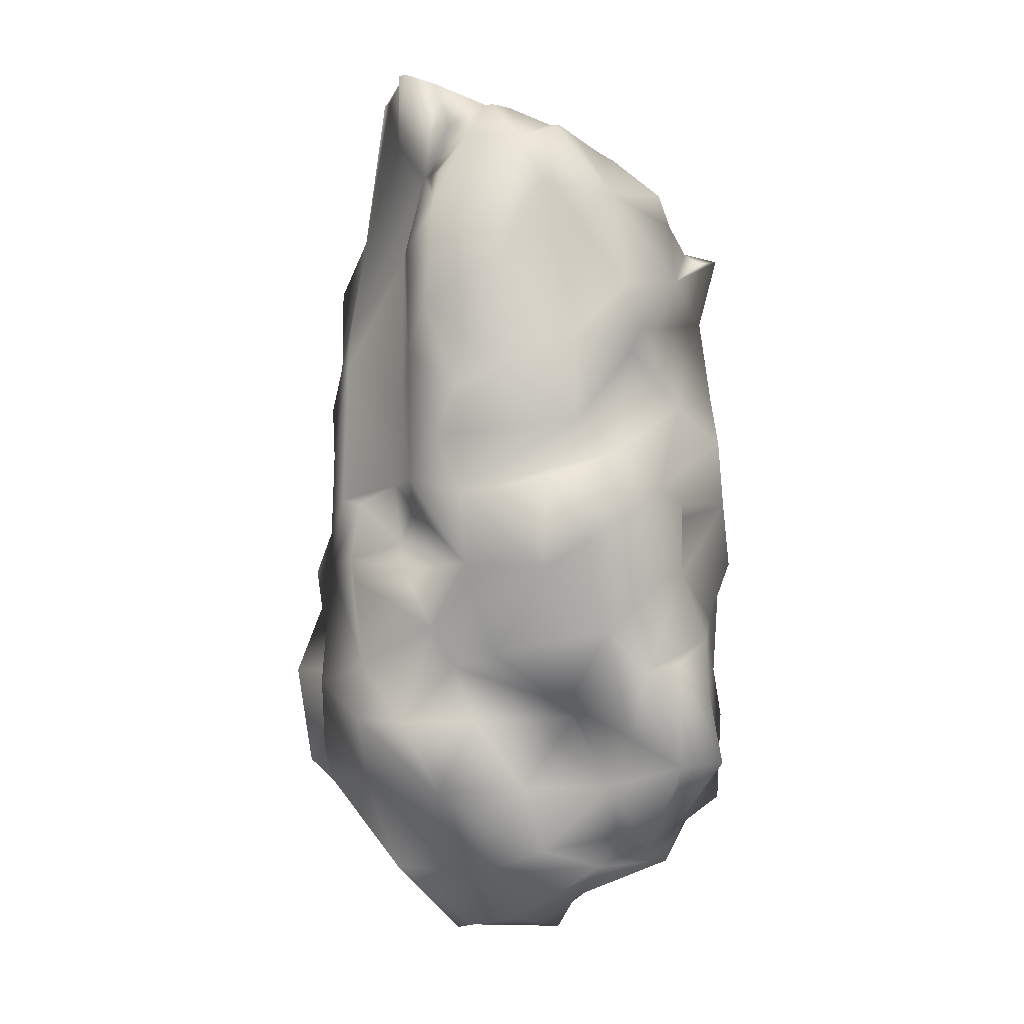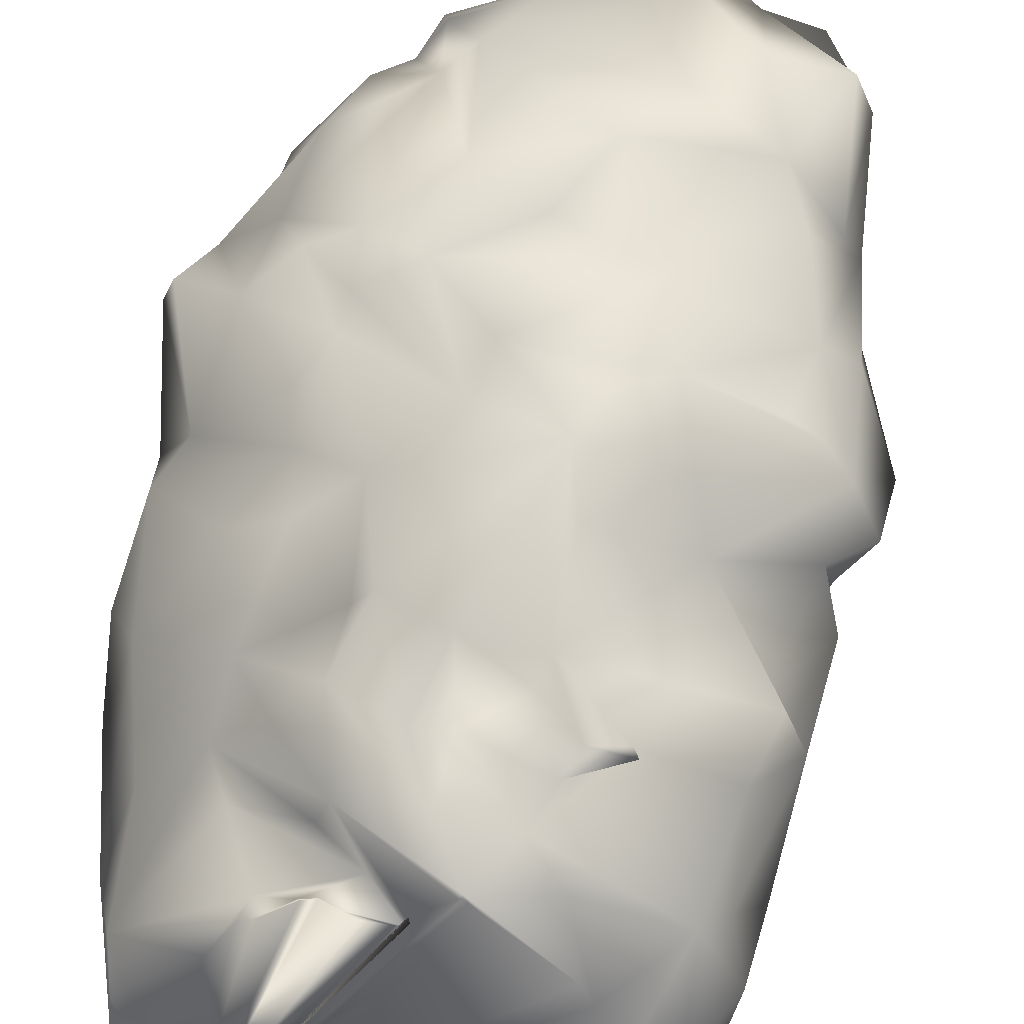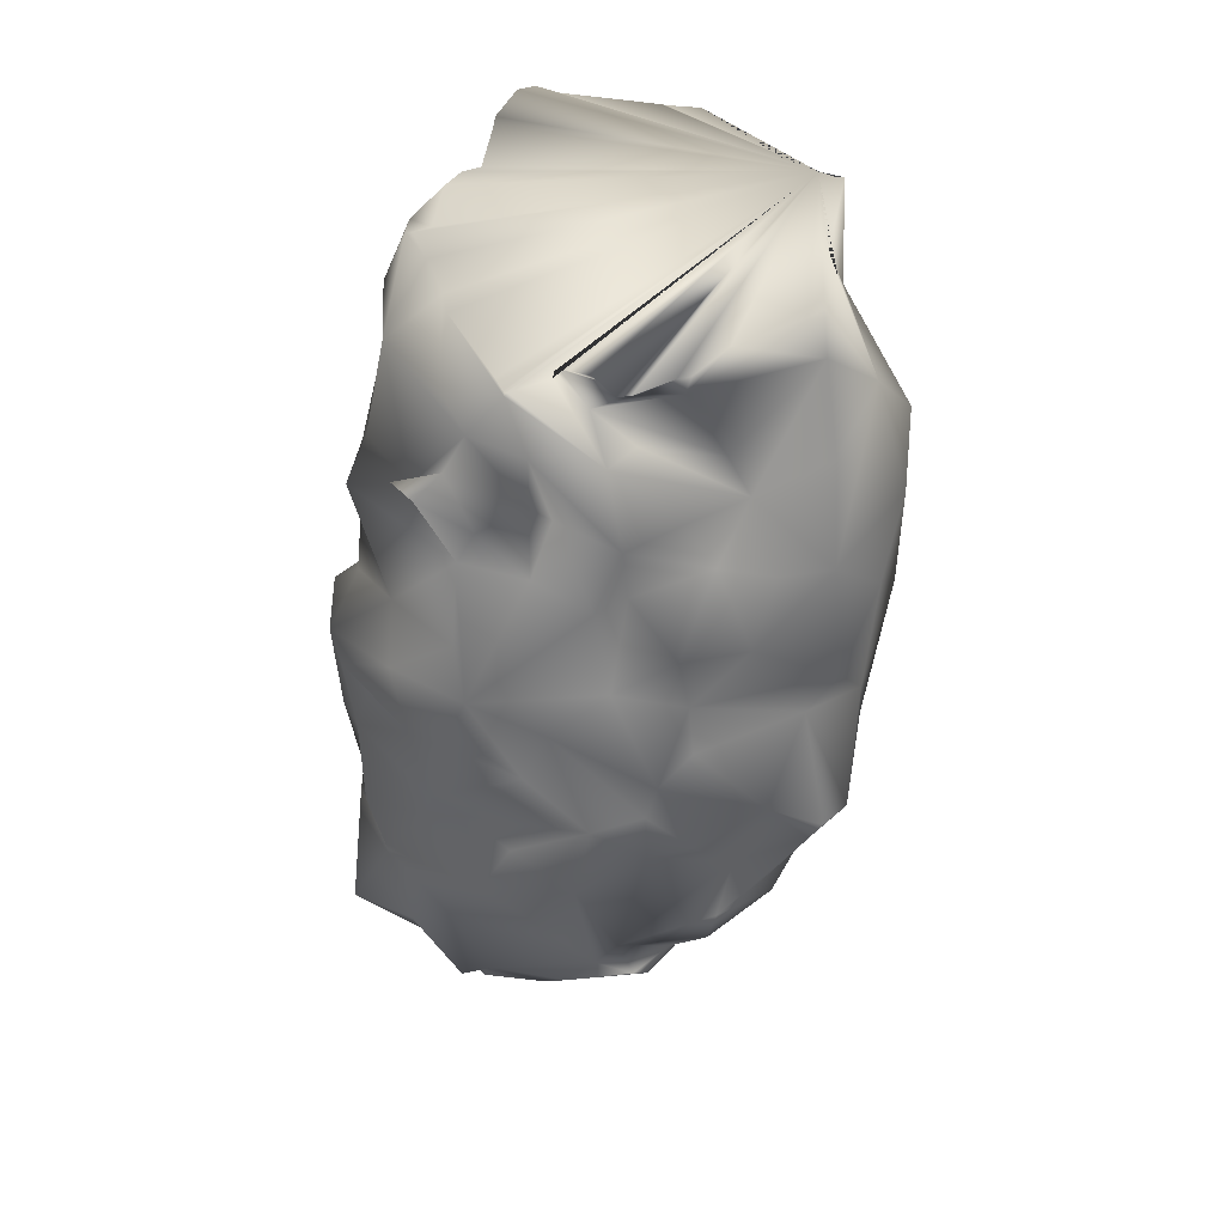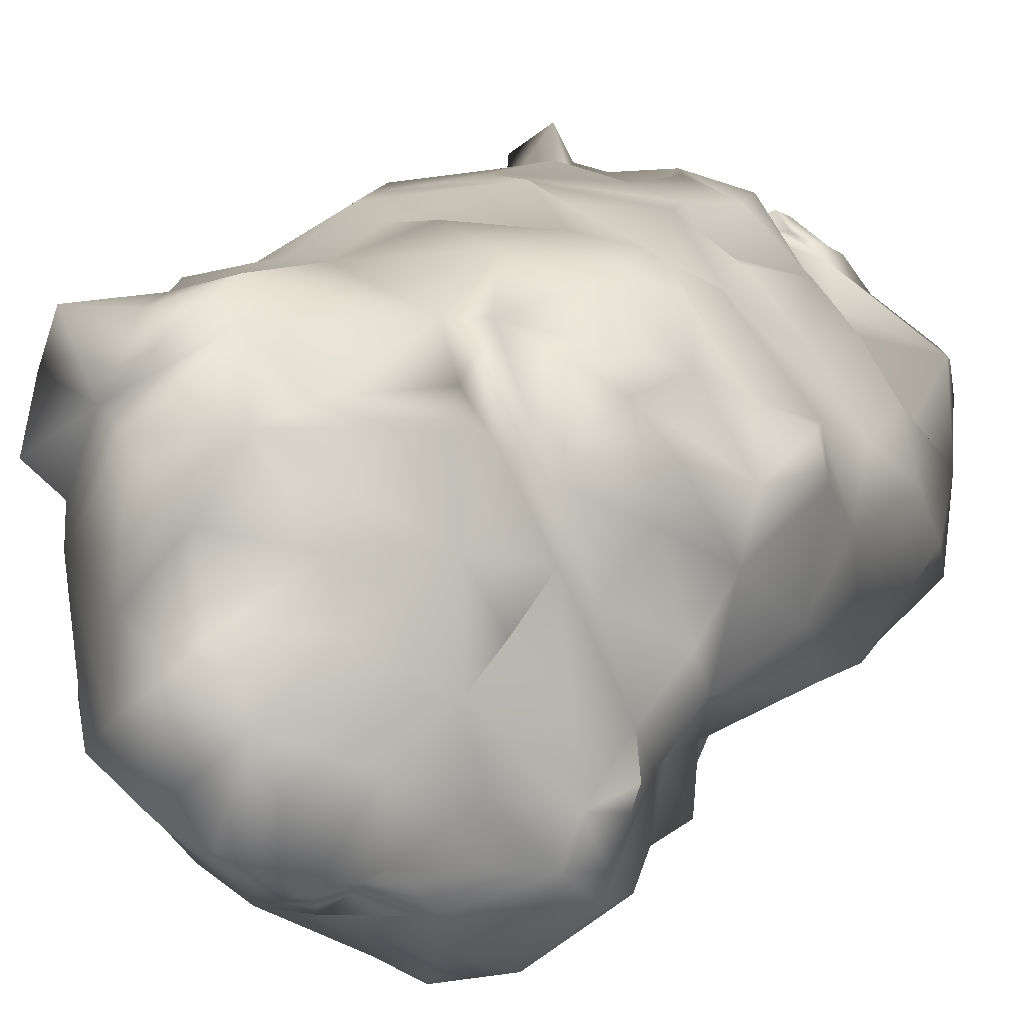
<metadata>
{"format":"obj","ext":"obj","renderer":"f3d","projection":"perspective","resolution":1024,"background":"white","views":[{"elev":-3.1,"azim":-96.1,"up":"+Y"},{"elev":60.6,"azim":-170.3,"up":"+Z"},{"elev":41.9,"azim":21.3,"up":"+Y"},{"elev":19.5,"azim":24.7,"up":"+Z"}]}
</metadata>
<code>
o 01_Carput_Collision_Textured_mesh_1.075
v 0.0101 -0.197 0.0925
v -0.06621 -0.1418 -0.1019
v -0.03472 0.09557 0.1057
v -0.06636 0.1164 0.08518
v 0.02734 -0.2256 0.05127
v -0.0734 -0.1666 0.1057
v 0.06078 -0.06276 0.1084
v -0.1083 0.1438 0.02036
v -0.09719 0.1616 0.04283
v -0.03035 0.1046 0.0939
v -0.04789 -0.1406 0.1147
v 0.05372 -0.2327 -0.05197
v -0.0854 -0.1113 -0.04802
v -0.07824 -0.1434 -0.0776
v -0.05483 -0.1745 -0.09761
v 0.03441 -0.04753 0.117
v -0.006068 -0.07077 0.122
v -0.03284 -0.06241 0.116
v 0.09695 -0.07956 0.08081
v -0.03357 -0.2619 -0.005372
v 0.1233 0.07709 0.02676
v -0.06772 -0.2062 0.08298
v -0.1263 0.07676 0.01721
v -0.0161 -0.235 0.05679
v -0.0623 -0.2323 -0.03248
v 0.107 -0.1364 0.04303
v 0.07949 -0.1628 0.06437
v -0.06971 -0.2278 0.03805
v -0.09921 -0.0952 0.09599
v -0.00511 -0.213 0.08526
v 0.06019 -0.1913 0.04408
v -0.08131 0.03959 0.08373
v -0.0254 -0.1828 0.1097
v 0.06193 -0.1664 0.07419
v 0.05304 -0.1825 0.08313
v -0.09856 0.2003 0.009549
v -0.01814 0.178 0.08234
v 0.002682 -0.2345 -0.07552
v -0.123 0.009846 0.03873
v 0.09438 0.04285 0.05858
v -0.1165 0.07992 0.05534
v -0.1094 0.06869 0.0514
v -0.1123 -0.1088 0.07731
v -0.1202 -0.1135 0.0578
v -0.08263 -0.1424 -0.03619
v -0.000291 0.09144 0.1007
v 0.05439 -0.02129 -0.108
v -0.1104 -0.1517 0.05022
v -0.1159 -0.01852 0.07854
v 0.1126 -0.1702 -0.04718
v 0.113 -0.1624 -0.03918
v 0.1009 -0.185 -0.04298
v -0.127 0.05785 -0.02595
v -0.1318 0.02686 0.0166
v -0.06187 -0.01619 0.114
v -0.04435 0.1371 0.09481
v -0.003336 0.1544 0.09255
v 0.03796 0.1535 0.06509
v 0.01607 0.1698 0.06696
v 0.05537 -0.2027 -0.09672
v 0.03011 0.07834 0.09857
v 0.04137 0.113 0.0914
v -0.03807 -0.003884 0.1178
v -0.07251 0.01978 0.109
v -0.02903 0.01819 0.1173
v -0.05509 0.03877 -0.07652
v -0.1004 -0.005183 -0.07482
v -0.1288 -0.01132 0.06439
v 0.08985 -0.1215 0.08269
v -0.06426 0.1761 -0.06412
v -0.04723 0.198 -0.07852
v 0.1043 -0.1739 -0.08228
v 0.104 -0.128 -0.05141
v -0.06126 -0.0828 0.1055
v 0.1178 -0.002977 0.04246
v 0.1305 0.01519 0.03062
v 0.04959 -0.1707 0.09527
v 0.02464 -0.2688 0.006167
v 0.0107 -0.2732 -0.03773
v 0.04361 -0.07652 -0.1219
v -0.07 -0.05498 -0.07702
v -0.006101 0.2351 -0.08248
v -0.1081 -0.1655 0.1029
v 0.06995 0.2239 -0.06149
v 0.1272 -0.02338 -0.05244
v 0.1356 -0.05961 0.05938
v -0.1073 0.192 -0.01304
v -0.0371 -0.2488 0.02873
v 0.1395 0.05401 0.001911
v -0.1181 -0.05308 -0.04488
v -0.1195 -0.01317 -0.04851
v -0.1073 0.1497 -0.06238
v -0.08887 -0.1401 0.02053
v -0.1094 -0.058 0.08014
v -0.1163 -0.1677 0.07787
v -0.1451 -0.0412 0.02063
v -0.142 -0.007728 0.03115
v -0.09456 0.1731 -0.05771
v -0.09891 0.193 -0.04296
v -0.01306 -0.1602 -0.1206
v -0.03604 -0.1203 -0.1228
v 0.1054 -0.1703 -0.07065
v 0.09571 -0.1905 -0.06376
v -0.1162 0.1638 0.00099
v -0.0872 -0.1249 0.09947
v 0.04086 0.03756 0.1058
v 0.03976 0.07658 0.08044
v -0.08828 -0.0886 -0.06163
v -0.1223 -0.05567 -0.001448
v 0.02821 -0.236 -0.07307
v -0.1012 -0.02842 0.07558
v 0.01111 0.005457 0.1121
v 0.05274 -0.2366 -0.01672
v 0.04582 -0.1354 0.1087
v -0.08317 -0.1834 -0.05719
v 0.07318 0.1422 0.04296
v 0.07192 0.1804 -0.05317
v 0.05567 0.1788 0.05264
v 0.04507 0.1844 -0.07897
v -0.06951 0.1267 0.09816
v 0.08456 0.1195 0.04013
v -0.08035 -0.2087 0.04824
v -0.1029 -0.1319 0.0148
v 0.0715 0.01836 0.08123
v 0.1307 -0.05369 -0.01821
v -0.005794 0.1222 0.08767
v 0.07691 -0.003534 0.08923
v -0.04993 -0.05089 0.1198
v -0.1066 0.108 0.04856
v -0.07309 -0.218 0.005034
v 0.1323 0.1161 -0.05719
v 0.0338 -0.1514 0.1109
v 0.08248 -0.1635 0.03418
v 0.03162 0.1537 0.08571
v 0.1051 -0.1138 0.05967
v 0.1036 -0.1453 -0.09031
v 0.1081 -0.05373 0.06471
v 0.1073 -0.1541 -0.02322
v 0.07608 -0.09494 -0.108
v 0.03261 -0.05428 -0.125
v 0.06347 -0.02069 0.1016
v 0.003537 -0.0137 0.1251
v -0.08073 -0.1808 -0.008039
v -0.04118 -0.19 0.1139
v -0.06589 -0.1106 -0.1
v 0.03833 -0.2592 -0.05293
v -0.0471 -0.03851 -0.0766
v 0.1355 -0.01289 0.005435
v -0.08688 -0.1798 0.04136
v 0.1085 0.1864 0.01506
v 0.1421 -0.06196 0.03995
v 0.02011 -0.1824 -0.1151
v 0.1253 -0.08725 0.04519
v -0.1223 0.04618 -0.05131
v -0.09371 -0.2154 0.06331
v 0.06821 -0.03295 -0.08318
v 0.1138 -0.1176 -0.006985
v -0.08319 -0.2028 -0.0284
v 0.06535 -0.2194 -0.07318
v -0.1247 -0.09078 0.0343
v -0.0434 -0.004526 -0.08055
v 0.08796 -0.1442 0.01668
v 0.07819 0.09685 0.06804
v 0.1236 0.152 -0.02284
v -0.1206 0.1196 -0.02502
v -0.01131 -0.1265 -0.1069
v 0.02428 -0.1147 -0.1152
v 0.07794 -0.1926 0.01855
v -0.07228 0.2042 -0.05042
v -0.02716 -0.1144 0.1149
v 0.09349 -0.05875 -0.06835
v 0.09929 -0.1183 -0.08333
v -0.1052 0.09561 -0.0667
v 0.06181 0.1181 0.06853
v -0.002435 -0.2715 0.02244
v 0.009716 0.1268 0.09682
v 0.06665 0.04797 0.08415
v 0.09732 -0.1021 -0.05763
v 0.1175 -0.1117 -0.0258
v -0.04299 -0.2277 0.08199
v -0.05247 0.1708 0.07764
v -0.1118 -0.104 -0.0284
v 0.1023 0.08524 0.05047
v 0.1138 0.1237 0.004829
v -0.08555 0.06957 -0.07503
v 0.03644 -0.2325 0.02756
v 0.03616 -0.1712 -0.1281
v -0.1282 -0.005735 0.000493
v 0.06042 -0.03419 0.1095
v -0.02964 0.08914 -0.1063
v 0.0792 0.1015 -0.0807
v 0.06804 0.1125 -0.0952
v 0.003383 0.1494 -0.09624
v 0.02746 0.1202 -0.1097
v -0.02849 -0.01253 -0.1108
v 0.001432 0.016 -0.1153
v -0.004059 -0.05178 -0.117
v 0.05985 0.02476 -0.1069
v -0.1256 -0.06321 0.06328
v 0.008059 -0.03086 -0.1167
v -0.03568 0.1552 0.08747
v 0.1395 0.08525 -0.0321
v 0.1335 0.008223 -0.05535
v 0.0998 -0.07926 -0.09033
v 0.0827 -0.009409 -0.07732
v -0.03604 0.04837 0.1123
v 0.0717 -0.1976 -0.03778
v 0.06718 -0.2053 0.000246
v -0.06277 -0.06121 -0.1047
v 0.1218 -0.09595 0.01665
v 0.02727 -0.0913 0.1198
v -0.07373 -0.01976 -0.07013
v -0.000701 0.07063 -0.1108
v 0.05435 -0.1157 -0.1318
v -0.01564 -0.2677 -0.03215
v -0.05176 0.1284 -0.07571
v -0.05228 0.1711 -0.06781
v -0.02302 0.06792 -0.1079
v -0.04028 -0.01546 -0.1006
v 0.1091 0.1152 -0.07265
v 0.09402 0.1776 -0.05667
v 0.07284 -0.1725 -0.1146
v -0.06164 -0.2106 -0.05299
v 0.04387 0.04885 -0.1157
v -0.05115 0.1314 0.1125
v -0.08604 0.1723 -0.06212
v 0.0826 -0.05483 0.1014
v 0.07047 -0.004762 -0.1078
v 0.04227 -0.1157 -0.1368
v 0.03839 0.1812 0.06259
v -0.08043 0.1311 -0.07588
v 0.09867 0.1519 -0.06512
v 0.002635 -0.2592 0.02996
v 0.05353 0.01529 -0.1105
v -0.03451 -0.04816 -0.1062
v 0.1253 0.05274 -0.06456
v 0.07872 -0.05554 -0.102
v 0.02687 -0.16 -0.1134
v -0.0888 0.1829 -0.05803
v 0.06928 0.04112 -0.08149
v -0.1142 0.01913 -0.06051
v 0.06586 0.005779 -0.1093
v -0.0257 0.1811 0.07501
v 0.1036 0.2068 0.007449
v -0.08131 0.1983 0.02375
v -0.009859 0.2368 -0.08221
v -0.01714 0.1792 0.08066
v -0.05689 0.2347 -0.07843
v -0.09385 0.2025 0.01149
v 0.0954 0.2171 -0.02213
v -0.06975 0.235 -0.07979
v -0.001295 0.1848 0.06561
v 0.000515 0.1854 0.06402
v -0.007722 0.2369 -0.08259
v -0.06046 0.19 0.04837
v -0.08461 0.2157 -0.02564
v 0.05269 0.1888 0.05658
v 0.09003 0.231 -0.06152
v -0.08621 0.2043 0.006768
v 0.05891 0.1899 0.05348
v -0.004716 0.2369 -0.0824
v -0.01849 0.179 0.08113
v 0.03008 0.1832 0.07147
v 0.00452 0.1855 0.06372
v 0.03643 0.184 0.06925
v -0.08043 0.2257 -0.0539
v 0.09777 0.2045 0.0138
v 0.07004 0.1965 0.03535
v -0.000532 0.1836 0.06891
v 0.01242 0.2379 -0.08459
v 0.05862 0.2319 -0.06558
v -0.07751 0.2335 -0.07584
v -0.08172 0.2274 -0.05871
v 0.1041 0.2128 -0.009539
v 0.07731 0.2309 -0.06189
v -0.07669 0.2174 -0.03001
v 0.01594 0.1857 0.06381
v -0.06618 0.1931 0.03912
v 0.08598 0.2306 -0.06079
v -0.02041 0.1795 0.07971
v -0.08949 0.2125 -0.01677
f 26 69 27
f 30 31 35
f 245 249 36
f 65 61 46
f 50 51 52
f 241 54 53
f 23 53 54
f 228 198 205
f 61 62 176
f 55 63 64
f 217 70 71
f 102 72 73
f 39 68 32
f 83 43 95
f 31 208 168
f 271 275 84
f 96 68 97
f 98 92 99
f 83 22 6
f 102 103 72
f 133 34 31
f 199 44 94
f 104 36 87
f 44 43 29
f 253 59 230 264
f 260 118 268
f 192 119 117
f 22 33 144
f 42 41 23
f 57 201 126
f 85 203 125
f 129 4 9
f 208 31 186
f 6 11 105
f 262 280 37
f 61 107 62
f 52 133 208
f 73 136 172
f 104 87 165
f 162 138 157
f 139 80 140
f 128 18 142
f 257 265 230
f 14 115 45
f 38 146 79
f 177 163 107
f 125 203 148
f 39 42 54
f 4 129 41
f 92 165 87
f 149 130 122
f 141 227 137
f 19 114 69
f 90 109 91
f 157 26 162
f 38 223 15
f 129 23 41
f 106 65 112
f 88 180 28
f 266 169 276
f 253 252 59
f 176 46 61
f 81 209 108
f 158 115 25
f 126 176 57
f 24 30 180
f 167 238 166
f 159 12 110
f 25 38 215
f 28 122 130
f 7 189 16
f 240 191 232
f 65 46 3
f 33 1 132
f 15 223 115
f 177 124 40
f 197 195 200
f 4 56 201
f 202 89 203
f 123 182 13
f 116 59 58
f 237 205 156
f 64 65 206
f 112 189 141
f 68 49 64
f 33 22 180
f 191 198 192
f 135 26 210
f 210 26 157
f 170 132 211
f 199 160 44
f 19 227 7
f 233 5 24
f 261 82 254
f 74 94 29
f 110 12 146
f 120 56 4
f 151 153 210
f 208 186 78
f 121 150 116
f 214 222 187
f 95 44 48
f 161 212 67
f 96 199 68
f 201 37 181
f 188 91 109
f 206 32 64
f 233 186 5
f 20 215 175
f 54 241 91
f 134 57 62
f 29 43 105
f 21 164 184
f 48 123 149
f 174 62 163
f 120 4 225
f 178 204 171
f 115 143 45
f 99 92 87
f 99 226 98
f 153 69 135
f 52 138 133
f 2 115 14
f 127 75 124
f 12 113 146
f 48 44 160
f 83 105 43
f 213 194 192
f 47 228 237
f 276 169 99 256
f 105 74 29
f 237 156 204
f 11 33 132
f 161 218 195
f 180 30 33
f 219 161 195
f 140 237 139
f 11 144 33
f 118 230 59
f 57 134 37
f 140 200 47
f 49 55 64
f 76 21 40
f 56 120 225
f 211 7 16
f 172 178 73
f 2 101 15
f 69 114 27
f 39 188 97
f 213 224 196
f 119 194 193
f 13 45 123
f 214 136 222
f 198 234 224
f 179 125 210
f 85 125 179
f 157 179 210
f 51 138 52
f 134 174 121
f 187 238 167
f 23 165 53
f 108 90 81
f 51 50 138
f 138 50 73
f 166 238 100
f 185 173 231
f 220 131 236
f 164 150 184
f 59 134 58
f 99 169 239
f 158 130 143
f 16 17 211
f 240 220 236
f 180 22 28
f 69 26 135
f 179 138 73
f 221 131 232
f 20 28 25
f 152 187 60
f 109 96 188
f 115 2 15
f 121 174 163
f 53 154 241
f 114 7 211
f 149 93 143
f 65 3 206
f 193 84 119
f 278 9 181 255
f 101 145 197
f 39 97 68
f 60 159 38
f 200 196 47
f 113 207 208
f 75 86 151
f 60 222 72
f 236 203 85
f 150 118 116
f 195 196 200
f 107 163 62
f 271 84 193 270
f 67 90 91
f 192 117 191
f 240 232 220
f 205 240 236
f 159 110 38
f 198 228 242
f 205 237 228
f 61 65 106
f 12 207 113
f 63 142 65
f 64 63 65
f 161 67 66
f 153 151 86
f 235 197 145
f 219 235 147
f 139 237 204
f 35 34 77
f 190 71 193
f 147 81 90
f 231 216 185
f 31 5 186
f 218 196 195
f 147 90 212
f 208 133 168
f 213 190 193
f 115 223 25
f 242 228 47
f 212 90 67
f 27 133 162
f 14 13 108
f 14 145 2
f 218 161 66
f 99 239 226
f 10 225 3
f 49 111 55
f 241 67 91
f 173 92 231
f 201 57 37
f 177 107 106
f 35 1 30
f 79 215 38
f 201 181 9
f 49 68 94
f 93 45 143
f 97 188 96
f 36 104 9
f 170 18 74
f 281 87 259
f 41 3 4
f 141 124 106
f 28 130 25
f 3 32 206
f 10 3 46
f 18 17 16
f 264 230 277
f 4 3 225
f 208 207 52
f 15 100 152
f 124 141 127
f 189 227 141
f 17 18 170
f 10 46 126
f 43 44 95
f 163 40 183
f 90 108 182
f 127 137 75
f 218 216 190
f 235 209 81
f 240 198 191
f 130 158 25
f 102 52 103
f 62 174 134
f 68 199 94
f 39 54 91
f 233 24 88
f 78 175 215
f 111 49 94
f 14 45 13
f 101 197 166
f 170 74 105
f 139 204 172
f 33 30 1
f 147 212 161
f 277 230 263
f 154 53 173
f 83 6 105
f 21 184 121
f 129 9 8
f 210 153 135
f 21 183 40
f 39 91 188
f 129 8 23
f 38 110 146
f 185 66 67
f 142 63 55
f 107 61 106
f 122 28 22
f 142 55 128
f 11 132 170
f 74 18 128
f 42 23 54
f 94 44 29
f 20 175 88
f 132 1 77
f 126 56 10
f 182 160 109
f 125 148 151
f 173 165 92
f 165 23 8
f 165 8 104
f 60 38 152
f 96 160 199
f 12 103 207
f 112 16 189
f 12 159 103
f 45 93 123
f 111 94 55
f 216 218 66
f 46 176 126
f 114 77 34
f 22 144 6
f 104 8 9
f 190 217 71
f 149 155 95
f 59 116 118
f 85 179 171
f 127 141 137
f 205 236 171
f 255 181 37 243
f 148 75 151
f 34 27 114
f 169 70 226
f 136 73 72
f 21 202 164
f 182 108 13
f 10 56 225
f 138 162 133
f 236 131 202
f 142 112 65
f 162 26 27
f 149 95 48
f 94 74 128
f 211 17 170
f 18 16 142
f 137 227 19
f 6 144 11
f 32 41 42
f 216 217 190
f 106 124 177
f 69 153 19
f 222 60 187
f 14 108 145
f 81 147 235
f 214 80 139
f 108 209 145
f 119 84 117
f 180 88 24
f 95 155 22
f 233 175 78
f 201 9 4
f 55 94 128
f 224 213 192
f 233 78 186
f 137 153 86
f 143 130 149
f 70 231 92
f 70 92 226
f 176 62 57
f 254 82 246
f 131 164 202
f 30 24 5
f 90 182 109
f 98 226 92
f 132 77 114
f 152 38 15
f 115 158 143
f 189 7 227
f 83 95 22
f 153 137 19
f 78 215 79
f 105 11 170
f 22 155 122
f 75 137 86
f 221 164 131
f 273 272 70
f 167 166 80
f 214 187 229
f 247 262 37
f 191 117 232
f 58 121 116
f 78 79 146
f 53 165 173
f 219 147 161
f 216 66 185
f 75 148 76
f 205 171 156
f 64 32 68
f 114 211 132
f 223 38 25
f 178 171 179
f 239 169 226
f 154 185 241
f 101 166 100
f 160 96 109
f 3 41 32
f 219 195 197
f 72 159 60
f 234 242 47
f 229 80 214
f 152 100 238
f 35 77 1
f 32 42 39
f 67 241 185
f 178 179 73
f 201 56 126
f 119 192 194
f 200 140 80
f 187 167 229
f 5 31 30
f 131 220 232
f 279 117 84 275
f 106 112 141
f 40 163 177
f 89 202 21
f 123 48 160
f 148 203 89
f 114 19 7
f 47 224 234
f 197 235 219
f 123 160 182
f 216 231 70
f 16 112 142
f 236 202 203
f 70 217 216
f 76 148 89
f 75 76 124
f 196 224 47
f 214 139 136
f 58 134 121
f 200 80 166
f 168 133 31
f 72 222 136
f 238 187 152
f 2 145 101
f 156 171 204
f 232 117 221
f 244 150 164 274
f 15 101 100
f 25 215 20
f 175 233 88
f 149 122 155
f 248 71 251
f 82 193 71
f 198 224 192
f 213 196 218
f 173 185 154
f 167 80 229
f 145 209 235
f 149 123 93
f 193 194 213
f 200 166 197
f 237 140 47
f 198 242 234
f 21 76 89
f 136 139 172
f 88 28 20
f 208 78 113
f 124 76 40
f 50 52 102
f 198 240 205
f 213 218 190
f 103 52 207
f 236 85 171
f 78 146 113
f 133 27 34
f 151 210 125
f 21 121 183
f 159 72 103
f 179 157 138
f 172 204 178
f 121 163 183
f 35 31 34
f 73 50 102
f 150 121 184
f 150 267 268 118
f 169 266 273 70
f 230 265 263
f 82 261 270 193
f 117 279 258 221
f 230 118 260 257
f 87 281 256 99
f 59 252 269 134
f 71 70 272 251
f 221 258 250
f 164 221 250 274
f 36 249 259 87
f 134 269 247 37
f 82 71 248 246
f 9 278 245 36
f 150 244 267
f 37 280 243
f 275 271 270 261 254 246 248 251 272 273 266 276 256 281 259 249 245 278 255 243 280 262 247 269 252 253 264 277 263 265 257 260 268 267 244 274 250 258 279

</code>
